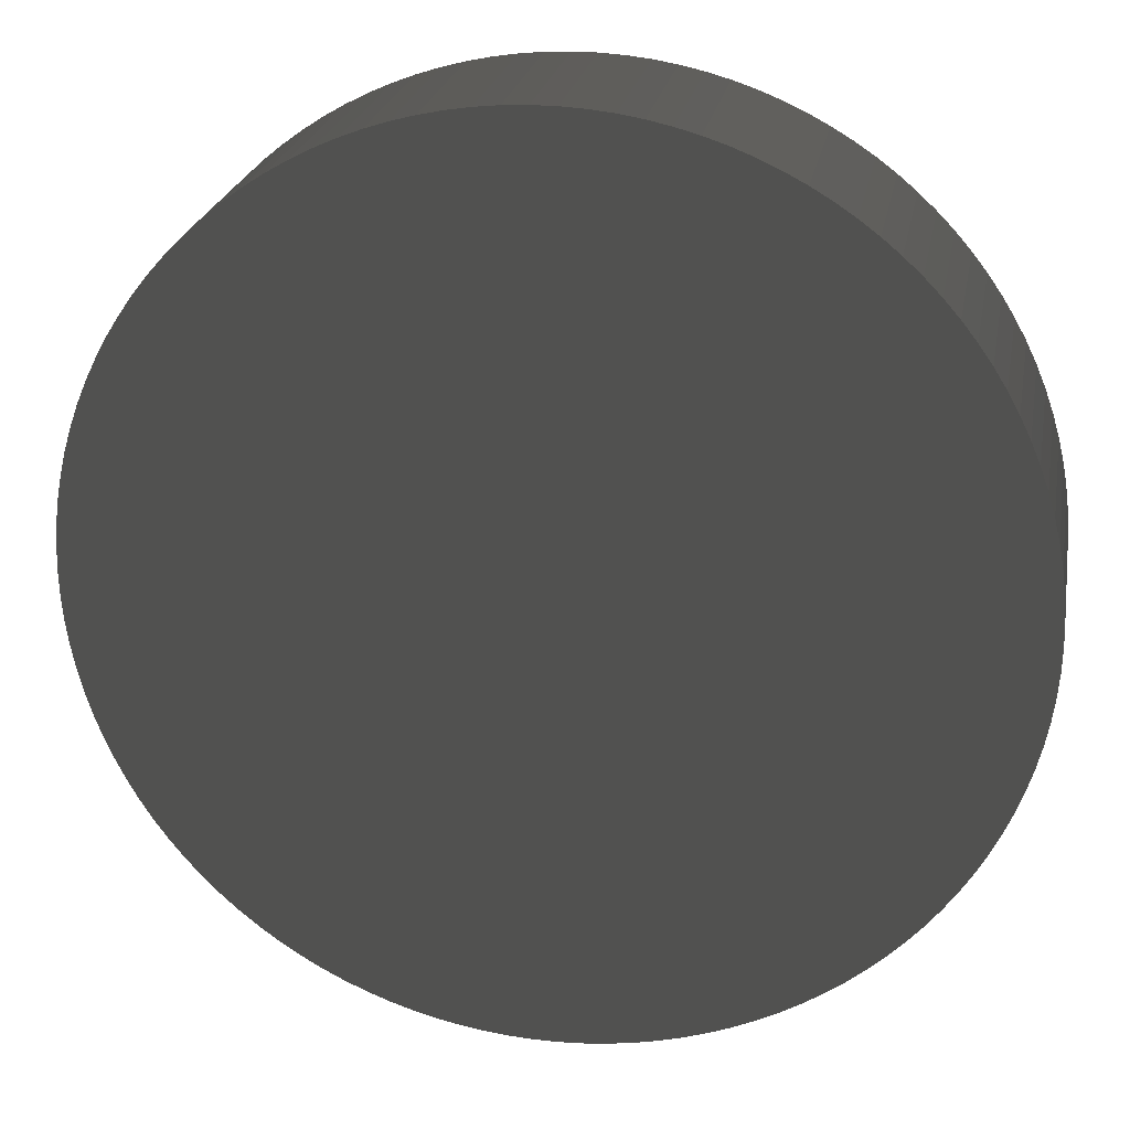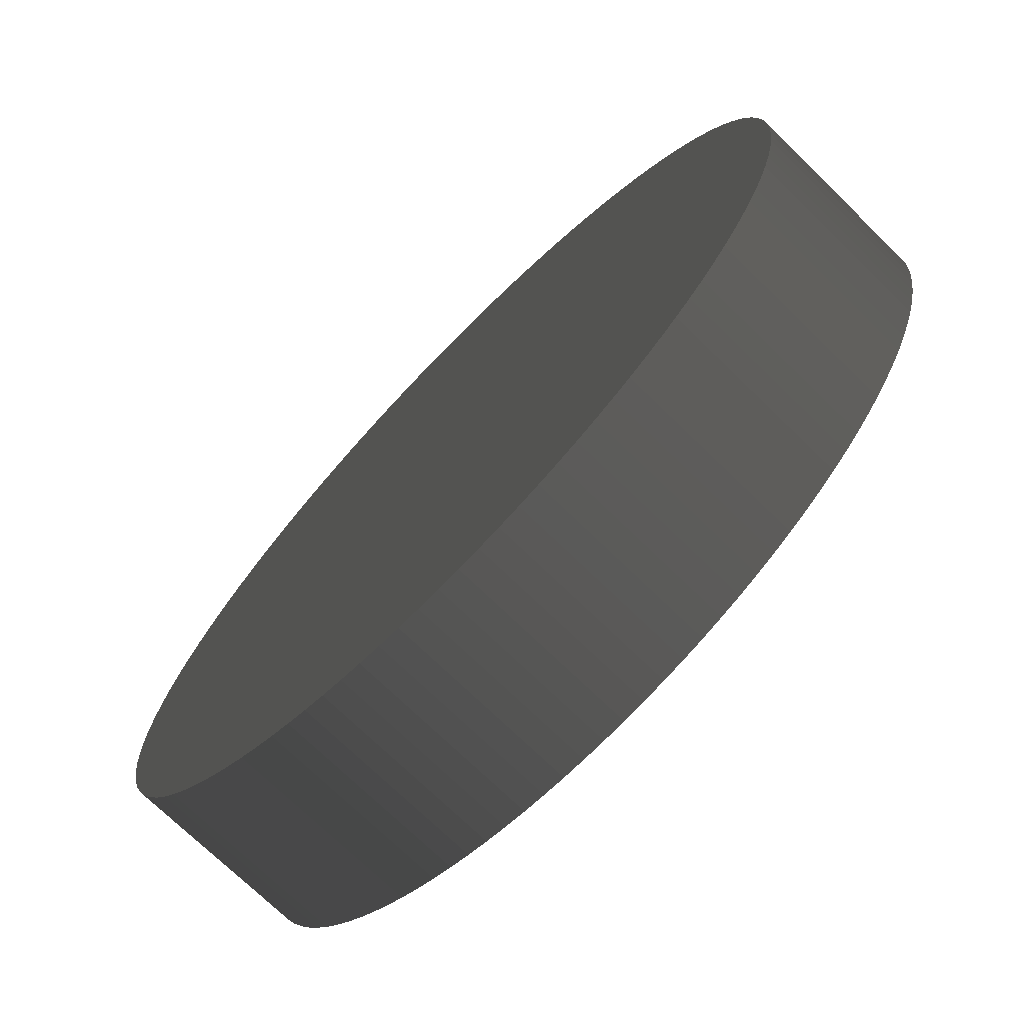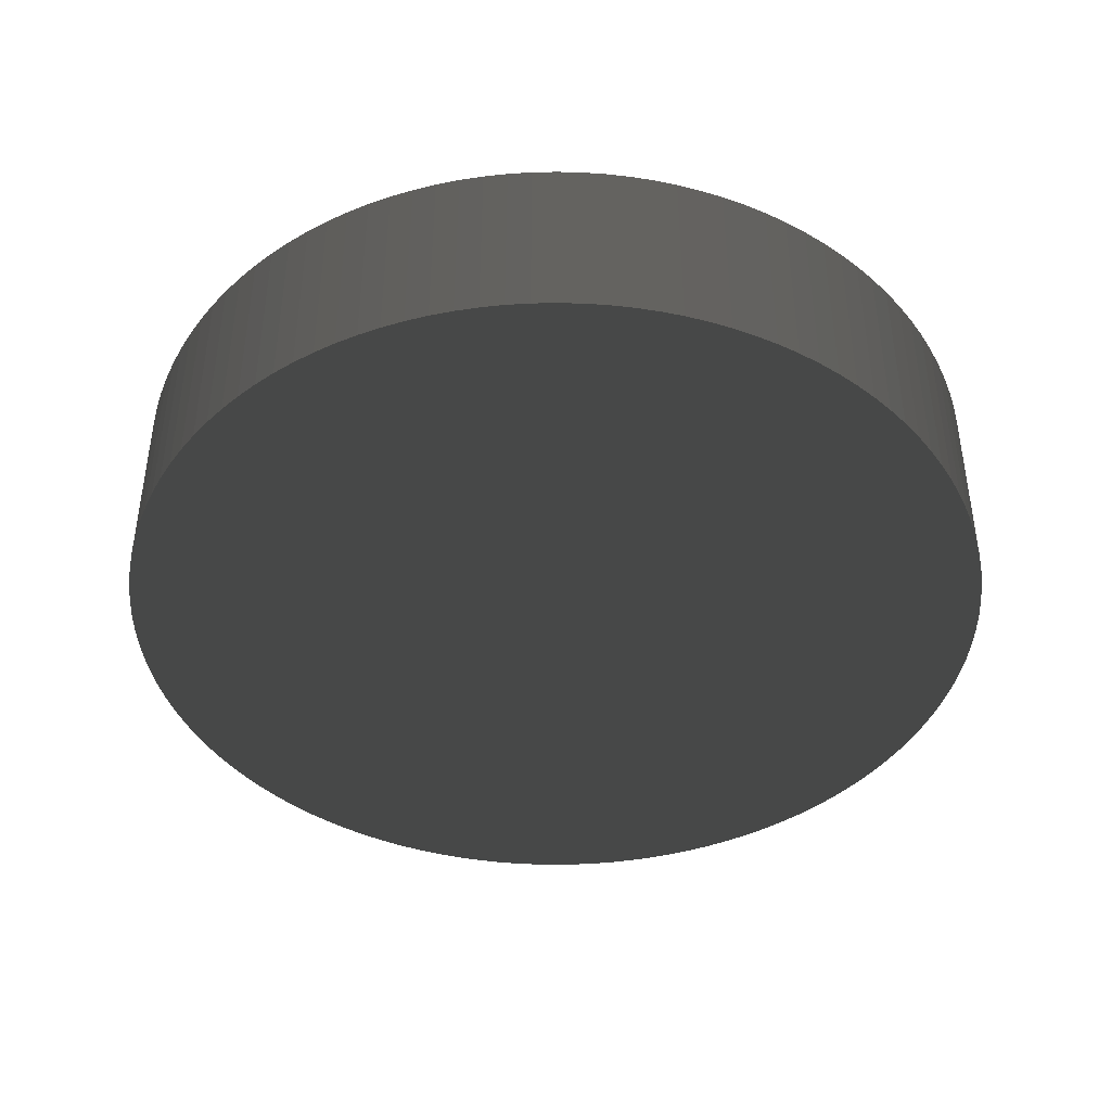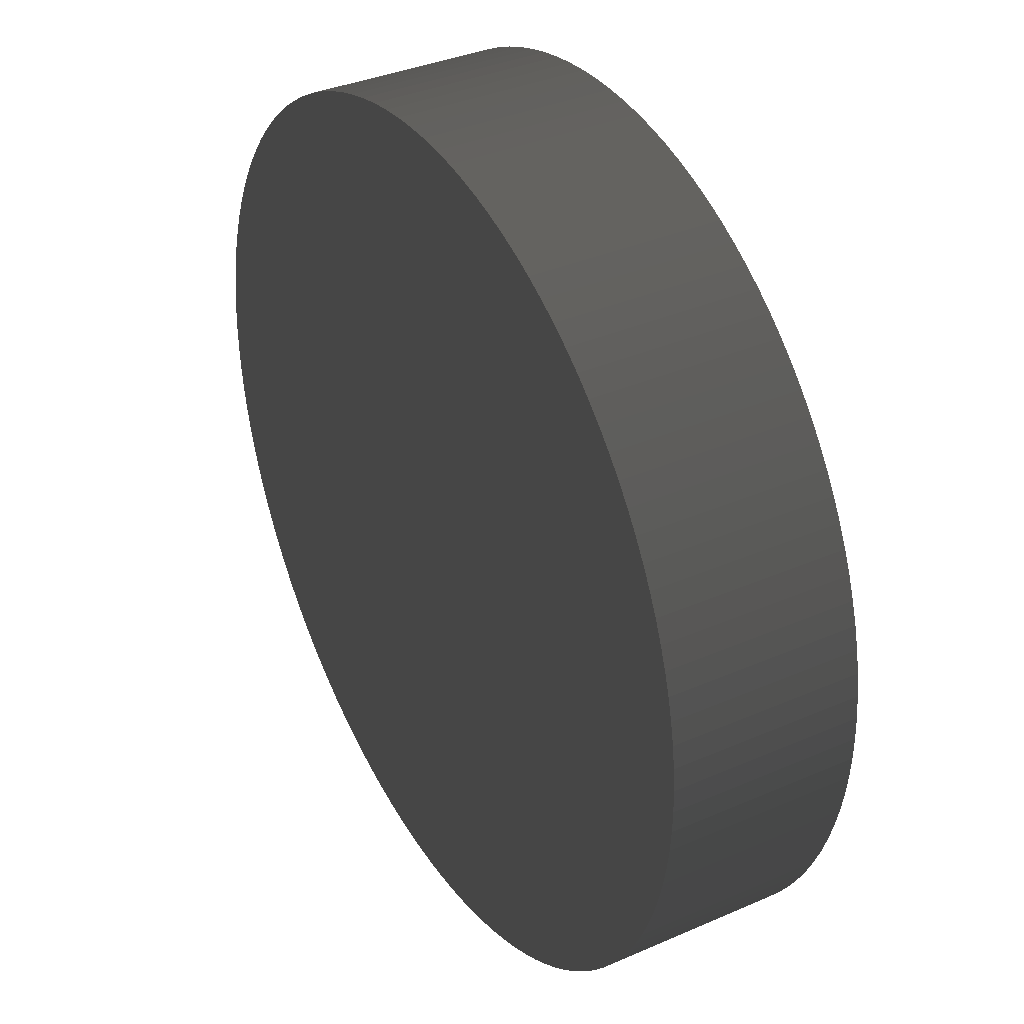
<metadata>
{"format":"obj","ext":"obj","renderer":"f3d","projection":"perspective","resolution":1024,"background":"white","views":[{"elev":23.7,"azim":-169.7,"up":"+Y"},{"elev":-72.4,"azim":-134.3,"up":"+Y"},{"elev":-42.4,"azim":-148.1,"up":"+Z"},{"elev":36.2,"azim":-119.7,"up":"+Y"}]}
</metadata>
<code>
v 69.9 3.726 0 204 204 204
v 70 -0 0 204 204 204
v 70 -0 -30 204 204 204
v 69.9 3.726 -30 204 204 204
v 69.6 7.441 0 204 204 204
v 69.6 7.441 -30 204 204 204
v 69.11 11.13 0 204 204 204
v 69.11 11.13 -30 204 204 204
v 68.42 14.8 0 204 204 204
v 68.42 14.8 -30 204 204 204
v 67.53 18.42 0 204 204 204
v 67.53 18.42 -30 204 204 204
v 66.46 21.99 -30 204 204 204
v 66.46 21.99 0 204 204 204
v 65.19 25.49 -30 204 204 204
v 65.19 25.49 0 204 204 204
v 63.74 28.92 0 204 204 204
v 63.74 28.92 -30 204 204 204
v 62.11 32.28 0 204 204 204
v 62.11 32.28 -30 204 204 204
v 60.31 35.54 -30 204 204 204
v 60.31 35.54 0 204 204 204
v 58.33 38.7 0 204 204 204
v 58.33 38.7 -30 204 204 204
v 56.19 41.75 0 204 204 204
v 56.19 41.75 -30 204 204 204
v 53.89 44.68 0 204 204 204
v 53.89 44.68 -30 204 204 204
v 51.43 47.48 0 204 204 204
v 51.43 47.48 -30 204 204 204
v 48.83 50.15 0 204 204 204
v 48.83 50.15 -30 204 204 204
v 46.1 52.68 -30 204 204 204
v 46.1 52.68 0 204 204 204
v 43.23 55.06 0 204 204 204
v 43.23 55.06 -30 204 204 204
v 40.24 57.28 0 204 204 204
v 40.24 57.28 -30 204 204 204
v 37.13 59.34 -30 204 204 204
v 37.13 59.34 0 204 204 204
v 33.92 61.23 -30 204 204 204
v 33.92 61.23 0 204 204 204
v 30.61 62.95 -30 204 204 204
v 30.61 62.95 0 204 204 204
v 27.22 64.49 0 204 204 204
v 27.22 64.49 -30 204 204 204
v 23.75 65.85 0 204 204 204
v 23.75 65.85 -30 204 204 204
v 20.21 67.02 -30 204 204 204
v 20.21 67.02 0 204 204 204
v 16.61 68 0 204 204 204
v 16.61 68 -30 204 204 204
v 12.97 68.79 0 204 204 204
v 12.97 68.79 -30 204 204 204
v 9.291 69.38 -30 204 204 204
v 9.291 69.38 0 204 204 204
v 5.585 69.78 0 204 204 204
v 5.585 69.78 -30 204 204 204
v 1.863 69.98 -30 204 204 204
v 1.863 69.98 0 204 204 204
v -1.863 69.98 0 204 204 204
v -1.863 69.98 -30 204 204 204
v -5.585 69.78 0 204 204 204
v -5.585 69.78 -30 204 204 204
v -9.291 69.38 -30 204 204 204
v -9.291 69.38 0 204 204 204
v -12.97 68.79 -30 204 204 204
v -12.97 68.79 0 204 204 204
v -16.61 68 0 204 204 204
v -16.61 68 -30 204 204 204
v -20.21 67.02 0 204 204 204
v -20.21 67.02 -30 204 204 204
v -23.75 65.85 0 204 204 204
v -23.75 65.85 -30 204 204 204
v -27.22 64.49 -30 204 204 204
v -27.22 64.49 0 204 204 204
v -30.61 62.95 0 204 204 204
v -30.61 62.95 -30 204 204 204
v -33.92 61.23 -30 204 204 204
v -33.92 61.23 0 204 204 204
v -37.13 59.34 -30 204 204 204
v -37.13 59.34 0 204 204 204
v -40.24 57.28 -30 204 204 204
v -40.24 57.28 0 204 204 204
v -43.23 55.06 0 204 204 204
v -43.23 55.06 -30 204 204 204
v -46.1 52.68 0 204 204 204
v -46.1 52.68 -30 204 204 204
v -48.83 50.15 0 204 204 204
v -48.83 50.15 -30 204 204 204
v -51.43 47.48 0 204 204 204
v -51.43 47.48 -30 204 204 204
v -53.89 44.68 0 204 204 204
v -53.89 44.68 -30 204 204 204
v -56.19 41.75 0 204 204 204
v -56.19 41.75 -30 204 204 204
v -58.33 38.7 0 204 204 204
v -58.33 38.7 -30 204 204 204
v -60.31 35.54 0 204 204 204
v -60.31 35.54 -30 204 204 204
v -62.11 32.28 -30 204 204 204
v -62.11 32.28 0 204 204 204
v -63.74 28.92 0 204 204 204
v -63.74 28.92 -30 204 204 204
v -65.19 25.49 0 204 204 204
v -65.19 25.49 -30 204 204 204
v -66.46 21.99 0 204 204 204
v -66.46 21.99 -30 204 204 204
v -67.53 18.42 0 204 204 204
v -67.53 18.42 -30 204 204 204
v -68.42 14.8 -30 204 204 204
v -68.42 14.8 0 204 204 204
v -69.11 11.13 0 204 204 204
v -69.11 11.13 -30 204 204 204
v -69.6 7.441 0 204 204 204
v -69.6 7.441 -30 204 204 204
v -69.9 3.726 -30 204 204 204
v -69.9 3.726 0 204 204 204
v -70 0 0 204 204 204
v -70 0 -30 204 204 204
v -69.9 -3.726 0 204 204 204
v -69.9 -3.726 -30 204 204 204
v -69.6 -7.441 0 204 204 204
v -69.6 -7.441 -30 204 204 204
v -69.11 -11.13 0 204 204 204
v -69.11 -11.13 -30 204 204 204
v -68.42 -14.8 -30 204 204 204
v -68.42 -14.8 0 204 204 204
v -67.53 -18.42 -30 204 204 204
v -67.53 -18.42 0 204 204 204
v -66.46 -21.99 0 204 204 204
v -66.46 -21.99 -30 204 204 204
v -65.19 -25.49 -30 204 204 204
v -65.19 -25.49 0 204 204 204
v -63.74 -28.92 0 204 204 204
v -63.74 -28.92 -30 204 204 204
v -62.11 -32.28 0 204 204 204
v -62.11 -32.28 -30 204 204 204
v -60.31 -35.54 0 204 204 204
v -60.31 -35.54 -30 204 204 204
v -58.33 -38.7 0 204 204 204
v -58.33 -38.7 -30 204 204 204
v -56.19 -41.75 0 204 204 204
v -56.19 -41.75 -30 204 204 204
v -53.89 -44.68 0 204 204 204
v -53.89 -44.68 -30 204 204 204
v -51.43 -47.48 -30 204 204 204
v -51.43 -47.48 0 204 204 204
v -48.83 -50.15 0 204 204 204
v -48.83 -50.15 -30 204 204 204
v -46.1 -52.68 0 204 204 204
v -46.1 -52.68 -30 204 204 204
v -43.23 -55.06 0 204 204 204
v -43.23 -55.06 -30 204 204 204
v -40.24 -57.28 -30 204 204 204
v -40.24 -57.28 0 204 204 204
v -37.13 -59.34 0 204 204 204
v -37.13 -59.34 -30 204 204 204
v -33.92 -61.23 0 204 204 204
v -33.92 -61.23 -30 204 204 204
v -30.61 -62.95 -30 204 204 204
v -30.61 -62.95 0 204 204 204
v -27.22 -64.49 0 204 204 204
v -27.22 -64.49 -30 204 204 204
v -23.75 -65.85 -30 204 204 204
v -23.75 -65.85 0 204 204 204
v -20.21 -67.02 -30 204 204 204
v -20.21 -67.02 0 204 204 204
v -16.61 -68 0 204 204 204
v -16.61 -68 -30 204 204 204
v -12.97 -68.79 -30 204 204 204
v -12.97 -68.79 0 204 204 204
v -9.291 -69.38 0 204 204 204
v -9.291 -69.38 -30 204 204 204
v -5.585 -69.78 0 204 204 204
v -5.585 -69.78 -30 204 204 204
v -1.863 -69.98 0 204 204 204
v -1.863 -69.98 -30 204 204 204
v 1.863 -69.98 0 204 204 204
v 1.863 -69.98 -30 204 204 204
v 5.585 -69.78 -30 204 204 204
v 5.585 -69.78 0 204 204 204
v 9.291 -69.38 0 204 204 204
v 9.291 -69.38 -30 204 204 204
v 12.97 -68.79 0 204 204 204
v 12.97 -68.79 -30 204 204 204
v 16.61 -68 0 204 204 204
v 16.61 -68 -30 204 204 204
v 20.21 -67.02 0 204 204 204
v 20.21 -67.02 -30 204 204 204
v 23.75 -65.85 0 204 204 204
v 23.75 -65.85 -30 204 204 204
v 27.22 -64.49 -30 204 204 204
v 27.22 -64.49 0 204 204 204
v 30.61 -62.95 0 204 204 204
v 30.61 -62.95 -30 204 204 204
v 33.92 -61.23 -30 204 204 204
v 33.92 -61.23 0 204 204 204
v 37.13 -59.34 0 204 204 204
v 37.13 -59.34 -30 204 204 204
v 40.24 -57.28 0 204 204 204
v 40.24 -57.28 -30 204 204 204
v 43.23 -55.06 -30 204 204 204
v 43.23 -55.06 0 204 204 204
v 46.1 -52.68 0 204 204 204
v 46.1 -52.68 -30 204 204 204
v 48.83 -50.15 0 204 204 204
v 48.83 -50.15 -30 204 204 204
v 51.43 -47.48 0 204 204 204
v 51.43 -47.48 -30 204 204 204
v 53.89 -44.68 0 204 204 204
v 53.89 -44.68 -30 204 204 204
v 56.19 -41.75 0 204 204 204
v 56.19 -41.75 -30 204 204 204
v 58.33 -38.7 0 204 204 204
v 58.33 -38.7 -30 204 204 204
v 60.31 -35.54 0 204 204 204
v 60.31 -35.54 -30 204 204 204
v 62.11 -32.28 0 204 204 204
v 62.11 -32.28 -30 204 204 204
v 63.74 -28.92 0 204 204 204
v 63.74 -28.92 -30 204 204 204
v 65.19 -25.49 0 204 204 204
v 65.19 -25.49 -30 204 204 204
v 66.46 -21.99 0 204 204 204
v 66.46 -21.99 -30 204 204 204
v 67.53 -18.42 -30 204 204 204
v 67.53 -18.42 0 204 204 204
v 68.42 -14.8 0 204 204 204
v 68.42 -14.8 -30 204 204 204
v 69.11 -11.13 0 204 204 204
v 69.11 -11.13 -30 204 204 204
v 69.6 -7.441 0 204 204 204
v 69.6 -7.441 -30 204 204 204
v 69.9 -3.726 -30 204 204 204
v 69.9 -3.726 0 204 204 204
f 1 2 3
f 1 3 4
f 5 4 6
f 5 1 4
f 7 6 8
f 7 5 6
f 9 8 10
f 9 7 8
f 11 10 12
f 11 12 13
f 11 9 10
f 14 13 15
f 14 11 13
f 16 14 15
f 17 15 18
f 17 16 15
f 19 18 20
f 19 20 21
f 19 17 18
f 22 19 21
f 23 21 24
f 23 22 21
f 25 24 26
f 25 23 24
f 27 26 28
f 27 25 26
f 29 28 30
f 29 27 28
f 31 30 32
f 31 32 33
f 31 29 30
f 34 31 33
f 35 34 33
f 35 33 36
f 37 35 36
f 37 36 38
f 37 38 39
f 40 37 39
f 40 39 41
f 42 40 41
f 42 41 43
f 44 42 43
f 45 44 43
f 45 43 46
f 47 45 46
f 47 46 48
f 47 48 49
f 50 47 49
f 51 50 49
f 51 49 52
f 53 52 54
f 53 51 52
f 53 54 55
f 56 53 55
f 57 55 58
f 57 58 59
f 57 56 55
f 60 57 59
f 61 59 62
f 61 60 59
f 63 62 64
f 63 64 65
f 63 61 62
f 66 65 67
f 66 63 65
f 68 66 67
f 69 67 70
f 69 68 67
f 71 70 72
f 71 69 70
f 73 72 74
f 73 74 75
f 73 71 72
f 76 73 75
f 77 75 78
f 77 78 79
f 77 76 75
f 80 79 81
f 80 77 79
f 82 81 83
f 82 80 81
f 84 82 83
f 85 84 83
f 85 83 86
f 87 85 86
f 87 86 88
f 89 87 88
f 89 88 90
f 91 89 90
f 91 90 92
f 93 91 92
f 93 92 94
f 95 93 94
f 95 94 96
f 97 95 96
f 97 96 98
f 99 97 98
f 99 98 100
f 99 100 101
f 102 99 101
f 103 102 101
f 103 101 104
f 105 103 104
f 105 104 106
f 107 105 106
f 107 106 108
f 109 107 108
f 109 108 110
f 109 110 111
f 112 109 111
f 113 112 111
f 113 111 114
f 115 113 114
f 115 114 116
f 115 116 117
f 118 115 117
f 119 118 117
f 119 117 120
f 121 120 122
f 121 119 120
f 123 122 124
f 123 121 122
f 125 124 126
f 125 126 127
f 125 123 124
f 128 127 129
f 128 125 127
f 130 128 129
f 131 129 132
f 131 132 133
f 131 130 129
f 134 131 133
f 135 134 133
f 135 133 136
f 137 135 136
f 137 136 138
f 139 137 138
f 139 138 140
f 141 139 140
f 141 140 142
f 143 141 142
f 143 142 144
f 145 143 144
f 145 144 146
f 145 146 147
f 148 145 147
f 149 148 147
f 149 147 150
f 151 149 150
f 151 150 152
f 153 151 152
f 153 152 154
f 153 154 155
f 156 153 155
f 157 156 155
f 157 155 158
f 159 157 158
f 159 158 160
f 159 160 161
f 162 159 161
f 163 162 161
f 163 161 164
f 163 164 165
f 166 165 167
f 166 163 165
f 168 166 167
f 169 167 170
f 169 170 171
f 169 168 167
f 172 169 171
f 173 171 174
f 173 172 171
f 175 174 176
f 175 173 174
f 177 176 178
f 177 175 176
f 179 178 180
f 179 180 181
f 179 177 178
f 182 179 181
f 183 182 181
f 183 181 184
f 185 183 184
f 185 184 186
f 187 186 188
f 187 185 186
f 189 188 190
f 189 187 188
f 191 190 192
f 191 192 193
f 191 189 190
f 194 191 193
f 195 193 196
f 195 196 197
f 195 194 193
f 198 195 197
f 199 197 200
f 199 198 197
f 201 200 202
f 201 202 203
f 201 199 200
f 204 201 203
f 205 203 206
f 205 204 203
f 207 206 208
f 207 205 206
f 209 208 210
f 209 207 208
f 211 210 212
f 211 209 210
f 213 212 214
f 213 211 212
f 215 214 216
f 215 213 214
f 217 216 218
f 217 215 216
f 219 218 220
f 219 217 218
f 221 220 222
f 221 219 220
f 223 222 224
f 223 221 222
f 225 224 226
f 225 226 227
f 225 223 224
f 228 225 227
f 229 227 230
f 229 228 227
f 231 230 232
f 231 229 230
f 233 232 234
f 233 234 235
f 233 231 232
f 236 233 235
f 2 236 235
f 2 235 3
f 143 145 148
f 143 148 149
f 143 149 151
f 156 151 153
f 139 141 143
f 159 156 157
f 135 137 139
f 134 139 143
f 134 135 139
f 169 143 151
f 169 151 156
f 169 156 159
f 169 159 162
f 169 162 163
f 169 163 166
f 169 166 168
f 128 134 143
f 128 130 131
f 128 131 134
f 123 125 128
f 175 169 172
f 175 172 173
f 119 121 123
f 179 175 177
f 115 118 119
f 115 119 123
f 112 113 115
f 189 183 185
f 189 185 187
f 191 183 189
f 191 143 169
f 191 128 143
f 191 169 175
f 191 123 128
f 191 175 179
f 191 115 123
f 191 179 182
f 191 182 183
f 191 112 115
f 105 107 109
f 105 109 112
f 105 112 191
f 199 195 198
f 201 195 199
f 201 191 194
f 201 194 195
f 95 97 99
f 95 99 102
f 95 102 103
f 95 103 105
f 204 191 201
f 91 93 95
f 207 204 205
f 207 191 204
f 209 191 207
f 87 91 95
f 87 89 91
f 213 209 211
f 84 95 105
f 84 87 95
f 84 85 87
f 215 191 209
f 215 209 213
f 217 105 191
f 217 191 215
f 80 82 84
f 219 105 217
f 77 80 84
f 76 77 84
f 223 219 221
f 73 76 84
f 225 219 223
f 68 69 71
f 231 228 229
f 66 71 73
f 66 68 71
f 233 225 228
f 233 105 219
f 233 219 225
f 233 228 231
f 2 233 236
f 60 61 63
f 60 63 66
f 60 66 73
f 57 73 84
f 57 60 73
f 5 2 1
f 5 233 2
f 7 233 5
f 9 233 7
f 51 53 56
f 51 56 57
f 14 9 11
f 16 9 14
f 16 233 9
f 45 51 57
f 45 47 50
f 45 50 51
f 45 84 105
f 45 105 233
f 45 57 84
f 17 233 16
f 19 233 17
f 22 233 19
f 25 22 23
f 35 37 40
f 35 40 42
f 35 42 44
f 35 44 45
f 27 22 25
f 34 35 45
f 29 22 27
f 31 45 233
f 31 22 29
f 31 233 22
f 31 34 45
f 146 144 147
f 147 144 150
f 150 144 152
f 152 155 154
f 142 140 144
f 155 160 158
f 138 136 140
f 140 133 144
f 136 133 140
f 144 170 152
f 152 170 155
f 155 170 160
f 160 170 161
f 161 170 164
f 164 170 165
f 165 170 167
f 133 127 144
f 129 127 132
f 132 127 133
f 126 124 127
f 170 176 171
f 171 176 174
f 122 120 124
f 176 180 178
f 117 116 120
f 120 116 124
f 114 111 116
f 184 190 186
f 186 190 188
f 184 192 190
f 144 192 170
f 127 192 144
f 170 192 176
f 124 192 127
f 176 192 180
f 116 192 124
f 180 192 181
f 181 192 184
f 111 192 116
f 108 106 110
f 110 106 111
f 111 106 192
f 196 200 197
f 196 202 200
f 192 202 193
f 193 202 196
f 98 96 100
f 100 96 101
f 101 96 104
f 104 96 106
f 192 203 202
f 94 92 96
f 203 208 206
f 192 208 203
f 192 210 208
f 92 88 96
f 90 88 92
f 210 214 212
f 96 83 106
f 88 83 96
f 86 83 88
f 192 216 210
f 210 216 214
f 106 218 192
f 192 218 216
f 81 79 83
f 106 220 218
f 79 78 83
f 78 75 83
f 220 224 222
f 75 74 83
f 220 226 224
f 70 67 72
f 227 232 230
f 72 65 74
f 67 65 72
f 226 234 227
f 106 234 220
f 220 234 226
f 227 234 232
f 234 3 235
f 62 59 64
f 64 59 65
f 65 59 74
f 74 58 83
f 59 58 74
f 3 6 4
f 234 6 3
f 234 8 6
f 234 10 8
f 54 52 55
f 55 52 58
f 10 13 12
f 10 15 13
f 234 15 10
f 52 46 58
f 48 46 49
f 49 46 52
f 83 46 106
f 106 46 234
f 58 46 83
f 234 18 15
f 234 20 18
f 234 21 20
f 21 26 24
f 38 36 39
f 39 36 41
f 41 36 43
f 43 36 46
f 21 28 26
f 36 33 46
f 21 30 28
f 46 32 234
f 21 32 30
f 234 32 21
f 33 32 46

</code>
